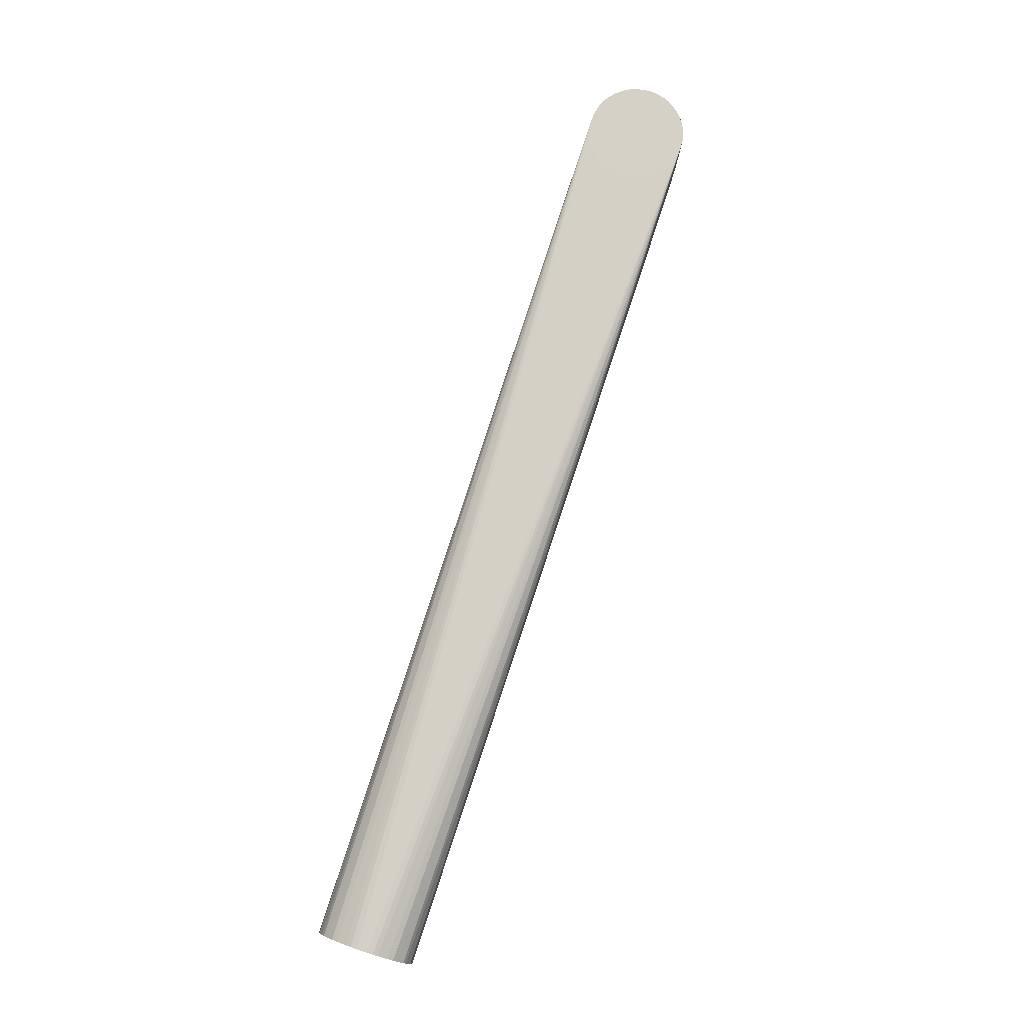
<metadata>
{"format":"obj","ext":"obj","renderer":"f3d","projection":"perspective","resolution":1024,"background":"white","views":[{"elev":79.3,"azim":108.3,"up":"+Y"}]}
</metadata>
<code>
v -0.1705 0.3276 0.03884
v -0.1705 0.3276 0.01316
v -0.1705 0.3346 0.03884
v -0.1705 0.3346 0.01316
v -0.1705 0.3242 0.01318
v -0.1705 0.3242 0.03882
v -0.1528 0.3105 0.01004
v -0.1528 0.3105 0.04195
v -0.1528 0.2986 0.03235
v -0.1528 0.2986 0.01964
v -0.1528 0.2999 0.01742
v -0.1528 0.2999 0.03458
v -0.1528 0.2974 0.02428
v -0.1528 0.2974 0.02771
v -0.1528 0.305 0.01208
v -0.1528 0.305 0.03991
v -0.1528 0.307 0.01114
v -0.1528 0.307 0.04086
v -0.1528 0.3033 0.03851
v -0.1528 0.3033 0.01349
v -0.1528 0.3139 0.04231
v -0.1528 0.3139 0.009689
v -0.1528 0.298 0.03064
v -0.1528 0.298 0.02136
v -0.1528 0.3014 0.03679
v -0.1528 0.3014 0.01521
v -0.1695 0.3139 0.01458
v -0.1695 0.3139 0.03742
v -0.1751 0.3156 0.02946
v -0.1751 0.3156 0.02253
v -0.1639 0.3096 0.03925
v -0.1639 0.3096 0.01274
v -0.1689 0.3346 0.01192
v -0.1576 0.2985 0.02311
v -0.1576 0.2985 0.02889
v -0.1745 0.3136 0.02428
v -0.1745 0.3136 0.02771
v -0.1684 0.3185 0.03986
v -0.1684 0.3185 0.01214
v -0.1678 0.3057 0.03215
v -0.1678 0.3057 0.01985
v -0.1616 0.3086 0.01217
v -0.1616 0.3086 0.03983
v -0.1443 0.3346 0.02312
v -0.1724 0.3346 0.03717
v -0.1724 0.3139 0.03399
v -0.1724 0.3139 0.018
v -0.1666 0.3042 0.03106
v -0.1666 0.3042 0.02094
v -0.1665 0.3105 0.01397
v -0.1665 0.3105 0.03803
v -0.1716 0.3157 0.03627
v -0.1716 0.3157 0.01572
v -0.1655 0.3047 0.01829
v -0.1655 0.3047 0.0337
v -0.1596 0.3105 0.01093
v -0.1596 0.3105 0.04106
v -0.1596 0.3063 0.01292
v -0.1596 0.3063 0.03907
v -0.1596 0.3173 0.009734
v -0.1596 0.3173 0.04226
v -0.1596 0.3024 0.03555
v -0.1596 0.3024 0.01645
v -0.1596 0.3346 0.0423
v -0.1596 0.3346 0.009699
v -0.1596 0.3013 0.03383
v -0.1596 0.3013 0.01816
v -0.1596 0.308 0.01189
v -0.1596 0.308 0.04011
v -0.1596 0.3139 0.04192
v -0.1596 0.3139 0.01008
v -0.1596 0.3207 0.009683
v -0.1596 0.3207 0.04231
v -0.1596 0.3 0.02085
v -0.1596 0.3 0.03114
v -0.1596 0.3041 0.03736
v -0.1596 0.3041 0.01464
v -0.1759 0.3242 0.02085
v -0.1759 0.3242 0.03114
v -0.17 0.3104 0.03463
v -0.17 0.3104 0.01737
v -0.1531 0.3346 0.01147
v -0.1756 0.3208 0.03134
v -0.1756 0.3208 0.02065
v -0.153 0.3346 0.04046
v -0.1751 0.322 0.01902
v -0.1751 0.322 0.03298
v -0.175 0.3197 0.03262
v -0.175 0.3197 0.01937
v -0.1581 0.2984 0.0266
v -0.1581 0.2984 0.02539
v -0.1466 0.3346 0.03452
v -0.1688 0.3346 0.04015
v -0.163 0.3071 0.01399
v -0.163 0.3071 0.03801
v -0.1513 0.3346 0.01242
v -0.1513 0.3346 0.03958
v -0.1624 0.3013 0.02085
v -0.1624 0.3013 0.03114
v -0.1724 0.3276 0.03712
v -0.1724 0.3276 0.01487
v -0.1724 0.3346 0.01487
v -0.1724 0.3242 0.01489
v -0.1724 0.3242 0.0371
v -0.1723 0.3207 0.03696
v -0.1723 0.3207 0.01504
v -0.144 0.3346 0.02709
v -0.144 0.3346 0.02485
v -0.1665 0.3276 0.01079
v -0.1665 0.3276 0.0412
v -0.1665 0.3346 0.01079
v -0.1665 0.3346 0.0412
v -0.1665 0.3242 0.04119
v -0.1665 0.3242 0.01081
v -0.1665 0.3207 0.01099
v -0.1665 0.3207 0.04101
v -0.1493 0.3105 0.04205
v -0.1493 0.3105 0.009945
v -0.1493 0.3013 0.01507
v -0.1493 0.3013 0.03692
v -0.1493 0.3346 0.03781
v -0.1493 0.3049 0.01199
v -0.1493 0.3049 0.04001
v -0.1493 0.2985 0.01933
v -0.1493 0.2985 0.03267
v -0.1493 0.307 0.01097
v -0.1493 0.307 0.04103
v -0.1493 0.2997 0.01742
v -0.1493 0.2997 0.03458
v -0.1493 0.2972 0.02428
v -0.1493 0.2972 0.02771
v -0.1493 0.2979 0.02104
v -0.1493 0.2979 0.03095
v -0.1493 0.3032 0.01336
v -0.1493 0.3032 0.03864
v -0.1718 0.3085 0.02486
v -0.1718 0.3085 0.02714
v -0.1548 0.3052 0.03979
v -0.1548 0.3052 0.0122
v -0.1717 0.3087 0.02257
v -0.1717 0.3087 0.02943
v -0.1656 0.3139 0.01186
v -0.1656 0.3139 0.04013
v -0.1712 0.3139 0.03571
v -0.1712 0.3139 0.01629
v -0.165 0.3017 0.02513
v -0.165 0.3017 0.02686
v -0.165 0.3119 0.01215
v -0.165 0.3119 0.03984
v -0.1706 0.3346 0.01321
v -0.1477 0.3346 0.03623
v -0.1477 0.3346 0.01576
v -0.1753 0.3173 0.03013
v -0.1753 0.3173 0.02186
v -0.1694 0.3069 0.03106
v -0.1694 0.3069 0.02094
v -0.1466 0.3346 0.01748
v -0.1747 0.3173 0.03185
v -0.1747 0.3173 0.02015
v -0.1688 0.3114 0.01519
v -0.1688 0.3114 0.03681
v -0.1686 0.3049 0.02428
v -0.1686 0.3049 0.02771
v -0.1741 0.3346 0.03489
v -0.1629 0.3106 0.04017
v -0.1629 0.3106 0.01183
v -0.1571 0.3057 0.01248
v -0.1571 0.3057 0.03952
v -0.1563 0.3008 0.03484
v -0.1563 0.3008 0.01715
v -0.1562 0.3105 0.04166
v -0.1562 0.3105 0.01033
v -0.1562 0.3346 0.01027
v -0.1562 0.3346 0.04172
v -0.1562 0.3139 0.04226
v -0.1562 0.3139 0.00974
v -0.1562 0.3036 0.01396
v -0.1562 0.3036 0.03803
v -0.1449 0.3346 0.03114
v -0.156 0.3069 0.04036
v -0.156 0.3069 0.01163
v -0.1617 0.3017 0.01885
v -0.1617 0.3017 0.03314
v -0.1667 0.3173 0.01156
v -0.1667 0.3173 0.04043
v -0.1553 0.3017 0.03654
v -0.1553 0.3017 0.01545
v -0.172 0.3179 0.01535
v -0.172 0.3179 0.03665
v -0.1767 0.3242 0.02428
v -0.1767 0.3242 0.02771
v -0.1706 0.3072 0.02394
v -0.1706 0.3072 0.02805
v -0.1759 0.3276 0.02085
v -0.1759 0.3276 0.03114
v -0.1759 0.3346 0.02085
v -0.1759 0.3346 0.03114
v -0.1647 0.3019 0.02285
v -0.1647 0.3019 0.02915
v -0.1758 0.3173 0.02428
v -0.1758 0.3173 0.02771
v -0.1644 0.3056 0.03599
v -0.1644 0.3056 0.01601
v -0.17 0.3171 0.03811
v -0.17 0.3171 0.01389
v -0.153 0.3346 0.04049
v -0.153 0.3346 0.01151
v -0.1641 0.3023 0.02085
v -0.1641 0.3023 0.03114
v -0.1752 0.3346 0.03316
v -0.1752 0.3242 0.03307
v -0.1752 0.3242 0.01892
v -0.1466 0.3346 0.01743
v -0.1576 0.302 0.01583
v -0.1576 0.302 0.03616
v -0.1688 0.3276 0.04012
v -0.1688 0.3276 0.01188
v -0.1688 0.3346 0.04012
v -0.1688 0.3346 0.01188
v -0.1688 0.3242 0.01189
v -0.1688 0.3242 0.04011
v -0.163 0.3036 0.01743
v -0.163 0.3036 0.03457
v -0.1687 0.3207 0.04001
v -0.1687 0.3207 0.01198
v -0.1741 0.3276 0.01717
v -0.1741 0.3276 0.03482
v -0.1741 0.3346 0.01717
v -0.1741 0.3242 0.03479
v -0.1741 0.3242 0.01721
v -0.1741 0.3208 0.0343
v -0.1741 0.3208 0.01769
v -0.1621 0.3048 0.01522
v -0.1621 0.3048 0.03677
v -0.1564 0.2981 0.02773
v -0.1564 0.2981 0.02426
v -0.1564 0.2989 0.02082
v -0.1564 0.2989 0.03117
v -0.1729 0.317 0.01709
v -0.1729 0.317 0.03491
v -0.1673 0.3139 0.01286
v -0.1673 0.3139 0.03913
v -0.1725 0.3346 0.01494
v -0.1723 0.311 0.02085
v -0.1723 0.311 0.03114
v -0.1664 0.3346 0.04123
v -0.1494 0.3346 0.01413
v 0.1319 0.3105 0.04206
v 0.1319 0.3105 0.009935
v 0.1319 0.2979 0.02092
v 0.1319 0.3242 0.03818
v 0.1319 0.3242 0.01381
v 0.1319 0.3173 0.01017
v 0.1319 0.3173 0.04183
v 0.1319 0.3012 0.03681
v 0.1319 0.3226 0.01235
v 0.1319 0.3298 0.02428
v 0.1319 0.3298 0.02771
v 0.1319 0.305 0.01192
v 0.1319 0.3241 0.03827
v 0.1319 0.3206 0.04064
v 0.1319 0.3261 0.03647
v 0.1319 0.3261 0.01553
v 0.1319 0.3103 0.04201
v 0.1319 0.3014 0.01497
v 0.1319 0.3294 0.02227
v 0.1319 0.3294 0.02973
v 0.1319 0.2972 0.02411
v 0.1319 0.3032 0.01327
v 0.1319 0.3171 0.04185
v 0.1319 0.2979 0.03099
v 0.1319 0.2979 0.02101
v 0.1319 0.3208 0.01147
v 0.1319 0.2996 0.01742
v 0.1319 0.2996 0.03458
v 0.1319 0.307 0.04104
v 0.1319 0.307 0.01095
v 0.1319 0.3243 0.0139
v 0.1319 0.3289 0.02065
v 0.1319 0.3139 0.0423
v 0.1319 0.3139 0.009699
v 0.1319 0.3032 0.01334
v 0.1319 0.3032 0.03865
v 0.1319 0.2972 0.02428
v 0.1319 0.2972 0.02771
v 0.1319 0.3207 0.01142
v 0.1319 0.3207 0.04057
v 0.1319 0.3049 0.01198
v 0.1319 0.3049 0.04002
v 0.1319 0.3013 0.01506
v 0.1319 0.3013 0.03694
v 0.1319 0.3288 0.02056
v 0.1319 0.3288 0.03144
v 0.1319 0.3273 0.01742
v 0.1319 0.3273 0.03458
v 0.1319 0.3069 0.04099
v 0.1319 0.2985 0.0327
v 0.1319 0.2985 0.01929
v 0.1319 0.3225 0.01227
v 0.1319 0.3225 0.03973
v 0.1319 0.3287 0.03161
v -0.1656 0.3079 0.01503
v -0.1656 0.3079 0.03696
v -0.1713 0.3093 0.02085
v -0.1713 0.3093 0.03114
v -0.1594 0.299 0.02773
v -0.1594 0.299 0.02426
v -0.1704 0.3207 0.03867
v -0.1704 0.3207 0.01332
v -0.176 0.3346 0.02095
v -0.1752 0.3153 0.02428
v -0.1752 0.3153 0.02771
v -0.1752 0.3276 0.01889
v -0.1752 0.3276 0.03311
v -0.1752 0.3346 0.01889
v -0.1752 0.3346 0.03311
v -0.1634 0.301 0.02789
v -0.1634 0.301 0.02411
v -0.1688 0.308 0.03372
v -0.1688 0.308 0.01828
v -0.1631 0.3173 0.01027
v -0.1631 0.3173 0.04172
v -0.1631 0.3276 0.009849
v -0.1631 0.3276 0.04215
v -0.1631 0.3346 0.009849
v -0.1631 0.3346 0.04215
v -0.1631 0.3242 0.009858
v -0.1631 0.3242 0.04214
v -0.1631 0.3139 0.0411
v -0.1631 0.3139 0.0109
v -0.1631 0.3207 0.04202
v -0.1631 0.3207 0.009973
v -0.1684 0.3051 0.02214
v -0.1684 0.3051 0.02986
v -0.1459 0.3105 0.04206
v -0.1459 0.3105 0.009935
v -0.1459 0.2979 0.03099
v -0.1459 0.2979 0.02101
v -0.1459 0.2996 0.01742
v -0.1459 0.2996 0.03458
v -0.1459 0.307 0.04104
v -0.1459 0.307 0.01095
v -0.1459 0.3032 0.01334
v -0.1459 0.3032 0.03865
v -0.1459 0.2972 0.02428
v -0.1459 0.2972 0.02771
v -0.1459 0.3049 0.01198
v -0.1459 0.3049 0.04002
v -0.1459 0.3013 0.01506
v -0.1459 0.3013 0.03694
v -0.1459 0.2985 0.0327
v -0.1459 0.2985 0.01929
v -0.174 0.3142 0.03082
v -0.174 0.3142 0.02117
v -0.1512 0.3346 0.03953
v -0.1679 0.3162 0.03956
v -0.1679 0.3162 0.01243
v -0.1679 0.3091 0.036
v -0.1679 0.3091 0.01599
v -0.145 0.3346 0.02075
v -0.1561 0.3346 0.04169
v -0.1726 0.3101 0.02394
v -0.1726 0.3101 0.02805
v -0.1443 0.3346 0.02875
v -0.1667 0.3068 0.03485
v -0.1667 0.3068 0.01714
v -0.1666 0.3346 0.01083
v -0.1553 0.2982 0.02195
v -0.1553 0.2982 0.03005
v -0.1663 0.3029 0.02789
v -0.1663 0.3029 0.02411
v -0.1719 0.3118 0.03325
v -0.1719 0.3118 0.01875
v -0.1768 0.3276 0.02428
v -0.1768 0.3276 0.02771
v -0.1768 0.3346 0.02428
v -0.1768 0.3346 0.02771
v -0.1765 0.3207 0.02428
v -0.1765 0.3207 0.02771
f 107 108 44
f 107 44 360
f 107 360 157
f 107 157 213
f 107 213 152
f 107 152 247
f 107 247 96
f 107 96 207
f 107 207 82
f 107 82 173
f 107 173 65
f 107 65 325
f 107 325 111
f 107 111 367
f 107 367 219
f 107 219 33
f 107 33 4
f 107 4 150
f 107 150 102
f 107 102 243
f 107 243 228
f 107 228 315
f 107 315 196
f 107 196 310
f 107 310 376
f 107 376 377
f 107 377 197
f 107 197 316
f 107 316 210
f 107 210 164
f 107 164 45
f 107 45 3
f 107 3 218
f 107 218 93
f 107 93 112
f 107 112 246
f 107 246 326
f 107 326 64
f 107 64 174
f 107 174 361
f 107 361 206
f 107 206 85
f 107 85 97
f 107 97 355
f 107 355 121
f 107 121 151
f 107 151 92
f 107 92 179
f 107 179 364
f 107 364 258
f 107 258 257
f 107 257 108
f 108 257 44
f 364 179 258
f 258 267 293
f 258 293 301
f 258 301 295
f 258 295 262
f 258 262 251
f 258 251 260
f 258 260 300
f 258 300 287
f 258 287 261
f 258 261 254
f 258 254 270
f 258 270 280
f 258 280 248
f 258 248 264
f 258 264 276
f 258 276 296
f 258 296 289
f 258 289 283
f 258 283 291
f 258 291 255
f 258 255 275
f 258 275 297
f 258 297 271
f 258 271 285
f 258 285 284
f 258 284 268
f 258 268 272
f 258 272 250
f 258 250 298
f 258 298 274
f 258 274 290
f 258 290 265
f 258 265 282
f 258 282 269
f 258 269 288
f 258 288 259
f 258 259 277
f 258 277 249
f 258 249 281
f 258 281 253
f 258 253 286
f 258 286 273
f 258 273 299
f 258 299 256
f 258 256 252
f 258 252 278
f 258 278 263
f 258 263 294
f 258 294 292
f 258 292 279
f 258 279 266
f 258 266 257
f 258 179 92
f 258 92 151
f 258 151 121
f 258 121 355
f 258 355 97
f 258 97 85
f 258 85 206
f 258 206 361
f 258 361 174
f 258 174 64
f 258 64 267
f 44 257 360
f 257 266 65
f 257 65 173
f 257 173 82
f 257 82 207
f 257 207 96
f 257 96 247
f 257 247 152
f 257 152 213
f 257 213 157
f 257 157 360
f 267 64 293
f 64 326 73
f 64 73 280
f 64 280 270
f 64 270 254
f 64 254 261
f 64 261 287
f 64 287 300
f 64 300 260
f 64 260 251
f 64 251 262
f 64 262 295
f 64 295 301
f 64 301 293
f 266 279 65
f 65 72 325
f 65 279 292
f 65 292 294
f 65 294 263
f 65 263 278
f 65 278 252
f 65 252 256
f 65 256 299
f 65 299 273
f 65 273 286
f 65 286 253
f 65 253 281
f 65 281 72
f 326 246 324
f 326 324 73
f 73 324 328
f 73 328 61
f 73 61 21
f 73 21 280
f 280 21 248
f 72 22 60
f 72 60 327
f 72 327 323
f 72 323 325
f 72 281 22
f 325 323 109
f 325 109 111
f 281 249 22
f 246 112 110
f 246 110 324
f 324 110 328
f 328 331 61
f 328 110 113
f 328 113 331
f 61 70 175
f 61 175 21
f 61 331 322
f 61 322 70
f 21 175 117
f 21 117 335
f 21 335 248
f 248 335 264
f 22 336 118
f 22 118 176
f 22 176 60
f 22 249 336
f 60 176 71
f 60 71 321
f 60 321 332
f 60 332 327
f 327 332 114
f 327 114 109
f 327 109 323
f 111 109 367
f 249 277 342
f 249 342 336
f 112 93 110
f 110 93 216
f 110 216 221
f 110 221 113
f 331 113 116
f 331 116 322
f 113 221 224
f 113 224 116
f 70 57 171
f 70 171 175
f 70 322 329
f 70 329 57
f 175 171 8
f 175 8 117
f 322 116 185
f 322 185 329
f 117 8 127
f 117 127 341
f 117 341 335
f 335 341 264
f 264 341 276
f 336 342 118
f 118 126 7
f 118 7 176
f 118 342 126
f 176 172 71
f 176 7 172
f 71 172 56
f 71 56 330
f 71 330 321
f 321 115 332
f 321 330 184
f 321 184 115
f 332 115 114
f 114 115 225
f 114 225 220
f 114 220 109
f 109 220 217
f 109 217 367
f 367 217 219
f 277 259 342
f 93 218 216
f 216 1 221
f 216 218 3
f 216 3 1
f 221 1 6
f 221 6 224
f 116 224 38
f 116 38 185
f 224 6 308
f 224 308 38
f 57 329 165
f 57 165 43
f 57 43 69
f 57 69 180
f 57 180 171
f 171 180 18
f 171 18 8
f 329 185 143
f 329 143 149
f 329 149 165
f 8 18 127
f 185 38 356
f 185 356 143
f 127 123 348
f 127 348 341
f 127 18 16
f 127 16 123
f 341 348 296
f 341 296 276
f 342 347 126
f 342 259 347
f 126 347 122
f 126 122 15
f 126 15 17
f 126 17 7
f 7 17 172
f 172 181 56
f 172 17 181
f 56 68 42
f 56 42 166
f 56 166 330
f 56 181 68
f 330 148 142
f 330 142 184
f 330 166 148
f 115 184 39
f 115 39 225
f 184 357 39
f 184 142 357
f 225 39 309
f 225 309 5
f 225 5 220
f 220 2 217
f 220 5 2
f 217 2 33
f 217 33 219
f 259 288 347
f 1 3 45
f 1 45 100
f 1 100 104
f 1 104 6
f 6 104 105
f 6 105 308
f 38 308 189
f 38 189 204
f 38 204 356
f 308 105 189
f 165 149 43
f 43 149 31
f 43 31 95
f 43 95 234
f 43 234 59
f 43 59 168
f 43 168 69
f 69 168 180
f 180 138 18
f 180 168 138
f 18 138 16
f 143 356 149
f 149 356 242
f 149 242 161
f 149 161 51
f 149 51 31
f 356 204 52
f 356 52 28
f 356 28 242
f 123 135 344
f 123 344 348
f 123 16 135
f 348 344 283
f 348 283 289
f 348 289 296
f 16 138 19
f 16 19 135
f 347 343 122
f 347 288 269
f 347 269 343
f 122 343 134
f 122 134 15
f 15 20 139
f 15 139 17
f 15 134 20
f 17 139 181
f 181 139 167
f 181 167 68
f 68 167 42
f 42 233 94
f 42 94 32
f 42 32 148
f 42 148 166
f 42 167 58
f 42 58 233
f 148 50 160
f 148 160 241
f 148 241 357
f 148 357 142
f 148 32 50
f 39 357 205
f 39 205 188
f 39 188 309
f 357 241 27
f 357 27 53
f 357 53 205
f 309 188 106
f 309 106 5
f 5 106 103
f 5 103 101
f 5 101 2
f 2 4 33
f 2 101 150
f 2 150 4
f 45 164 100
f 100 164 227
f 100 227 104
f 104 227 229
f 104 229 105
f 105 229 231
f 105 231 189
f 189 231 240
f 189 240 52
f 189 52 204
f 31 51 303
f 31 303 95
f 95 303 202
f 95 202 234
f 234 183 62
f 234 62 215
f 234 215 76
f 234 76 59
f 234 202 223
f 234 223 183
f 59 76 168
f 168 76 178
f 168 178 138
f 138 178 186
f 138 186 19
f 242 28 161
f 161 358 51
f 161 28 52
f 161 52 144
f 161 144 372
f 161 372 80
f 161 80 358
f 51 358 303
f 52 240 46
f 52 46 144
f 135 120 344
f 135 19 25
f 135 25 120
f 344 120 350
f 344 350 291
f 344 291 283
f 19 186 25
f 343 349 119
f 343 119 134
f 343 269 282
f 343 282 265
f 343 265 349
f 134 119 26
f 134 26 20
f 20 26 187
f 20 187 139
f 139 187 177
f 139 177 167
f 167 77 58
f 167 177 77
f 233 58 77
f 233 77 214
f 233 214 63
f 233 63 182
f 233 182 222
f 233 222 203
f 233 203 94
f 94 203 302
f 94 302 32
f 32 302 50
f 50 302 359
f 50 359 160
f 160 359 81
f 160 81 373
f 160 373 145
f 160 145 53
f 160 53 27
f 160 27 241
f 205 53 188
f 188 53 239
f 188 239 232
f 188 232 106
f 53 145 47
f 53 47 239
f 106 232 230
f 106 230 103
f 103 230 226
f 103 226 101
f 101 226 243
f 101 243 102
f 101 102 150
f 164 210 314
f 164 314 227
f 227 314 229
f 229 314 211
f 229 211 87
f 229 87 231
f 231 87 88
f 231 88 240
f 240 88 158
f 240 158 46
f 303 358 202
f 202 358 365
f 202 365 55
f 202 55 223
f 183 223 55
f 183 55 209
f 183 209 99
f 183 99 75
f 183 75 66
f 183 66 62
f 62 66 215
f 215 66 169
f 215 169 186
f 215 186 178
f 215 178 76
f 186 12 25
f 186 169 12
f 358 80 319
f 358 319 365
f 144 46 372
f 372 46 353
f 372 353 245
f 372 245 141
f 372 141 305
f 372 305 319
f 372 319 80
f 46 158 353
f 120 129 340
f 120 340 350
f 120 25 129
f 25 12 129
f 350 340 255
f 350 255 291
f 349 339 119
f 349 265 290
f 349 290 274
f 349 274 339
f 119 339 128
f 119 128 26
f 26 11 187
f 26 128 11
f 187 11 170
f 187 170 214
f 187 214 177
f 177 214 77
f 214 67 63
f 214 170 67
f 63 67 182
f 182 98 208
f 182 208 54
f 182 54 222
f 182 67 74
f 182 74 98
f 222 54 203
f 203 54 366
f 203 366 359
f 203 359 302
f 359 366 320
f 359 320 81
f 81 320 373
f 373 244 354
f 373 354 47
f 373 47 145
f 373 320 304
f 373 304 140
f 373 140 244
f 239 47 159
f 239 159 89
f 239 89 232
f 232 89 86
f 232 86 230
f 47 354 159
f 230 86 212
f 230 212 313
f 230 313 226
f 226 313 315
f 226 315 228
f 226 228 243
f 210 316 314
f 314 316 197
f 314 197 195
f 314 195 211
f 211 195 79
f 211 79 87
f 87 79 83
f 87 83 88
f 88 83 153
f 88 153 158
f 158 153 29
f 158 29 353
f 365 319 40
f 365 40 55
f 55 48 209
f 55 40 48
f 209 48 199
f 209 199 99
f 99 306 75
f 99 199 317
f 99 317 306
f 75 306 35
f 75 35 238
f 75 238 66
f 66 238 169
f 169 238 9
f 169 9 12
f 12 9 125
f 12 125 129
f 319 305 155
f 319 155 40
f 353 29 245
f 245 29 141
f 141 363 137
f 141 137 193
f 141 193 334
f 141 334 155
f 141 155 305
f 141 29 37
f 141 37 363
f 129 125 351
f 129 351 340
f 340 351 297
f 340 297 275
f 340 275 255
f 339 352 128
f 339 274 298
f 339 298 352
f 128 352 124
f 128 124 11
f 11 124 10
f 11 10 170
f 170 10 237
f 170 237 67
f 67 237 74
f 98 74 307
f 98 307 318
f 98 318 198
f 98 198 208
f 208 198 49
f 208 49 54
f 54 49 41
f 54 41 366
f 74 237 34
f 74 34 307
f 366 41 320
f 320 156 304
f 320 41 156
f 244 140 30
f 244 30 354
f 354 30 159
f 304 156 140
f 140 156 333
f 140 333 192
f 140 192 136
f 140 136 362
f 140 362 36
f 140 36 30
f 159 30 154
f 159 154 89
f 89 154 84
f 89 84 86
f 86 84 78
f 86 78 212
f 212 78 194
f 212 194 313
f 313 194 196
f 313 196 315
f 195 197 377
f 195 377 375
f 195 375 191
f 195 191 79
f 79 191 379
f 79 379 83
f 83 379 153
f 153 379 201
f 153 201 29
f 29 201 312
f 29 312 37
f 40 155 334
f 40 334 48
f 48 334 199
f 199 334 370
f 199 370 147
f 199 147 317
f 306 90 35
f 306 317 90
f 317 147 90
f 35 90 235
f 35 235 369
f 35 369 238
f 238 369 9
f 9 369 23
f 9 23 125
f 125 133 351
f 125 23 133
f 363 37 137
f 137 136 162
f 137 162 163
f 137 163 193
f 137 37 36
f 137 36 136
f 193 163 334
f 334 163 370
f 37 312 311
f 37 311 36
f 351 133 337
f 351 337 271
f 351 271 297
f 352 338 132
f 352 132 124
f 352 298 250
f 352 250 338
f 124 132 24
f 124 24 10
f 10 24 368
f 10 368 237
f 237 368 34
f 307 34 91
f 307 91 318
f 318 146 198
f 318 91 146
f 198 146 371
f 198 371 333
f 198 333 49
f 49 333 41
f 41 333 156
f 34 368 236
f 34 236 91
f 30 36 311
f 30 311 200
f 30 200 154
f 333 371 162
f 333 162 192
f 192 162 136
f 136 36 362
f 154 200 378
f 154 378 84
f 84 378 78
f 78 378 190
f 78 190 374
f 78 374 194
f 194 374 310
f 194 310 196
f 375 377 376
f 375 376 374
f 375 374 190
f 375 190 191
f 191 190 378
f 191 378 379
f 379 378 200
f 379 200 201
f 201 200 311
f 201 311 312
f 370 163 147
f 147 163 162
f 147 162 146
f 147 146 91
f 147 91 90
f 90 91 13
f 90 13 14
f 90 14 235
f 235 14 369
f 369 14 23
f 23 14 131
f 23 131 133
f 133 131 346
f 133 346 337
f 337 346 285
f 337 285 271
f 338 345 132
f 338 250 272
f 338 272 268
f 338 268 345
f 132 345 130
f 132 130 24
f 24 130 13
f 24 13 368
f 368 13 236
f 91 236 13
f 146 162 371
f 374 376 310
f 14 13 130
f 14 130 131
f 131 130 345
f 131 345 346
f 346 345 284
f 346 284 285
f 345 268 284

</code>
